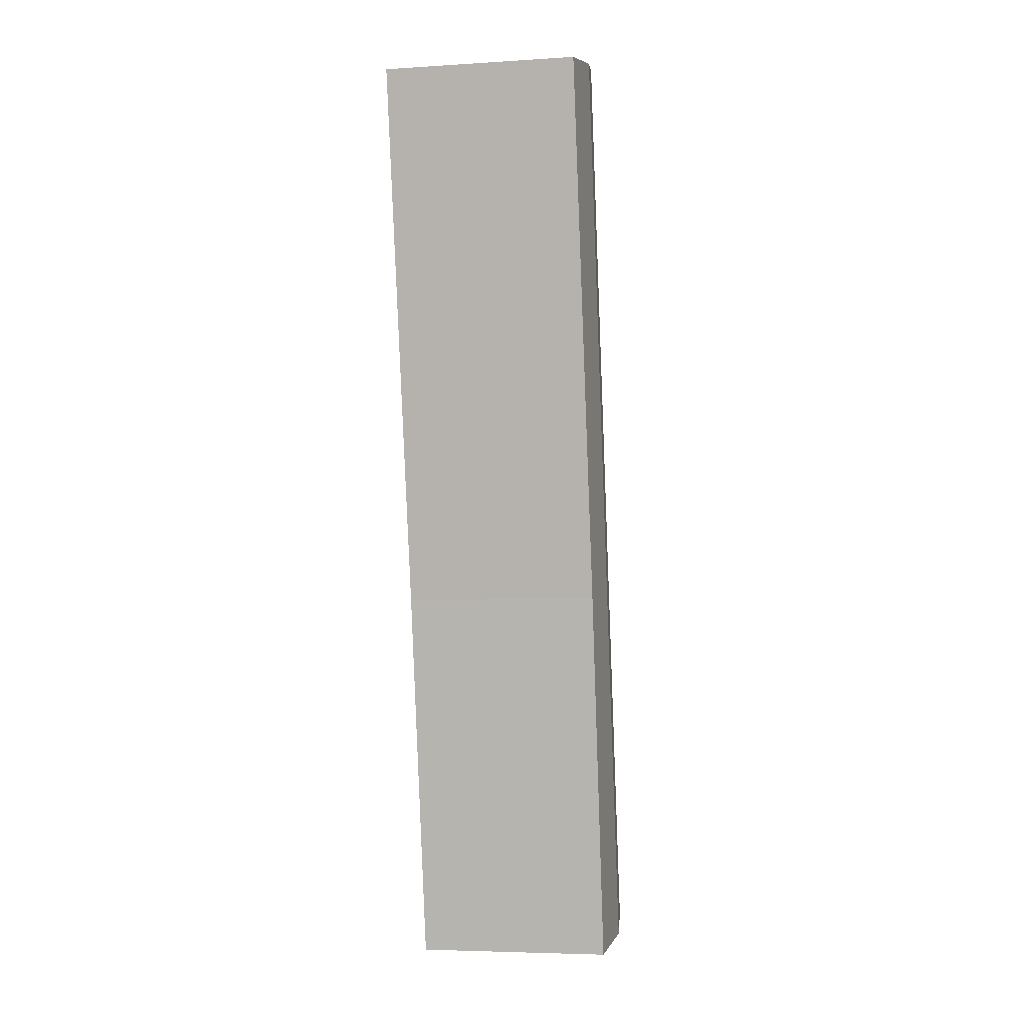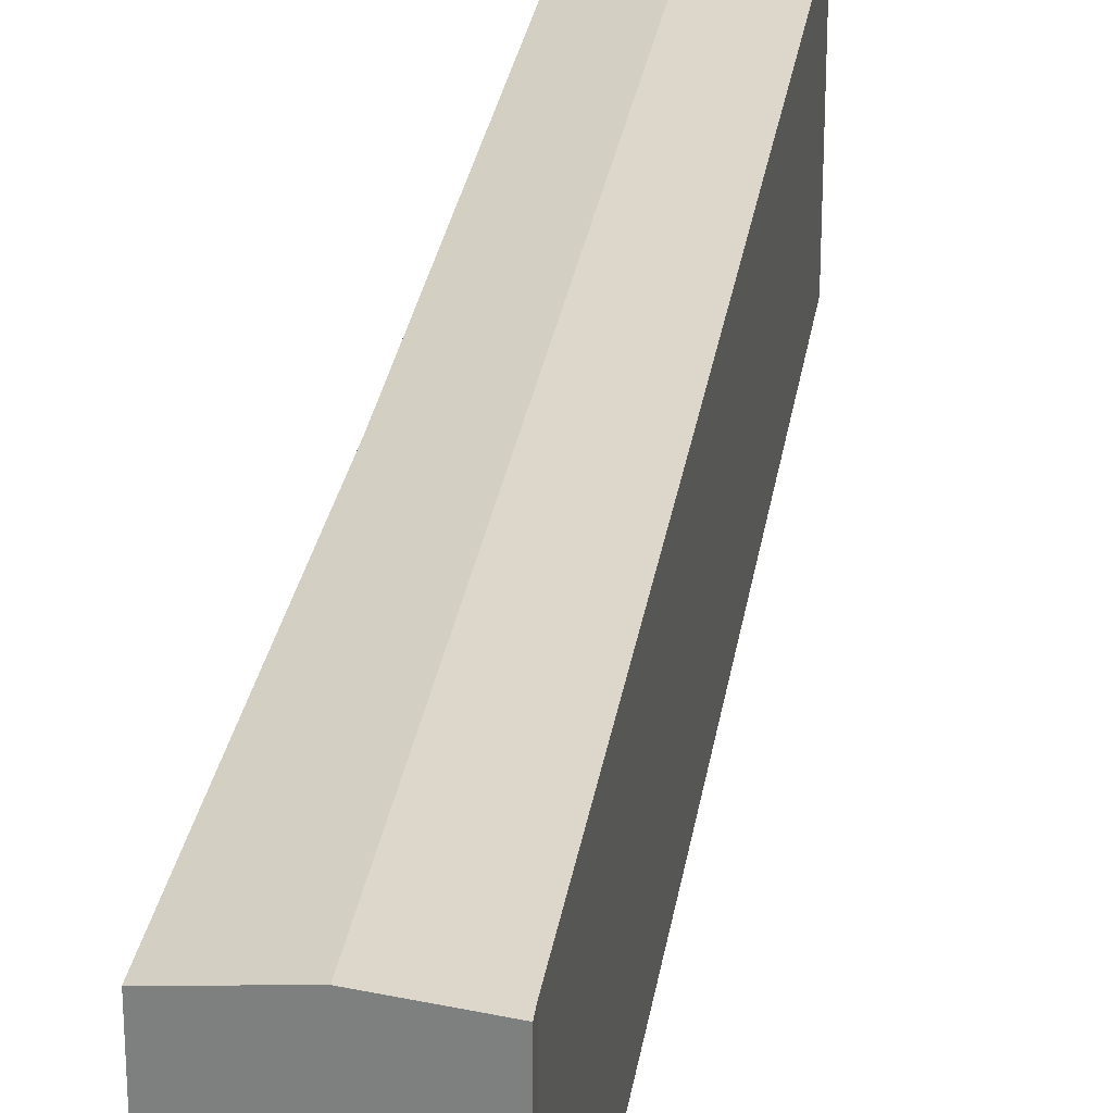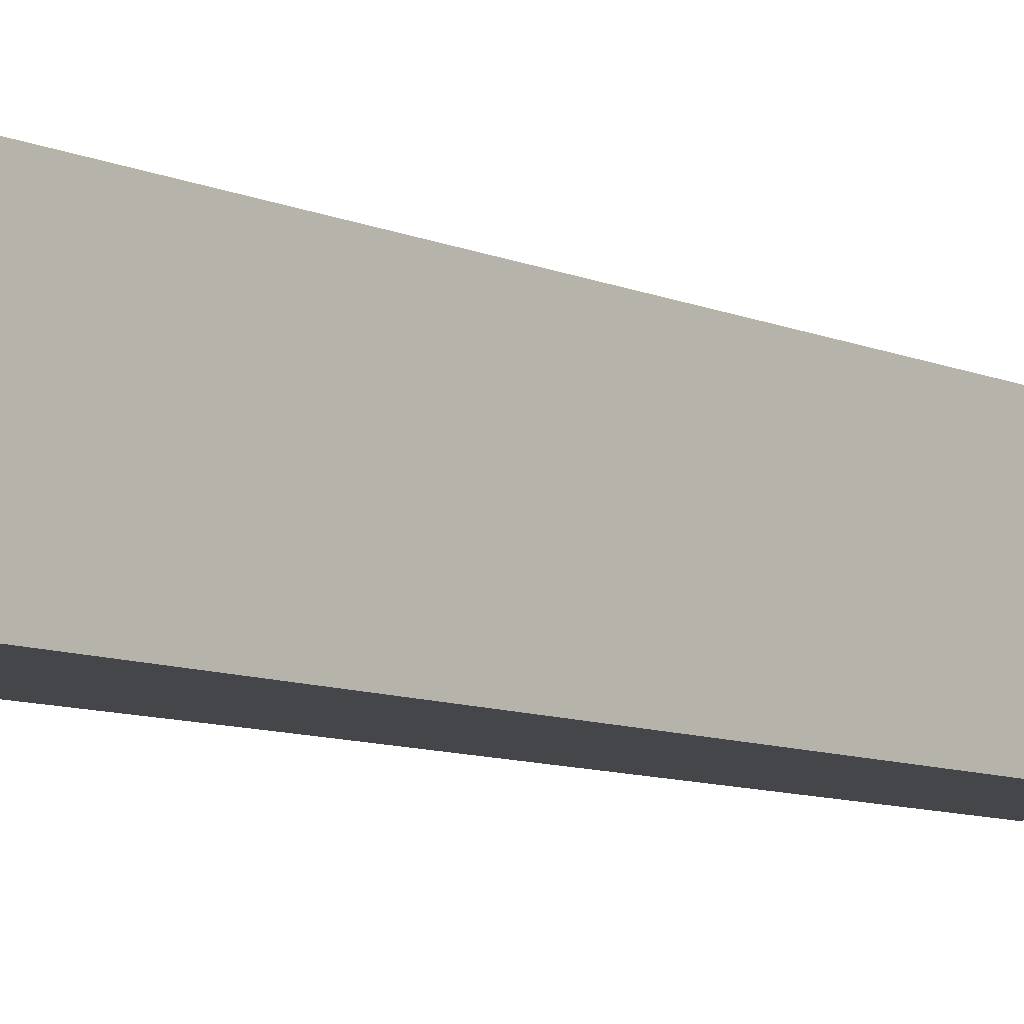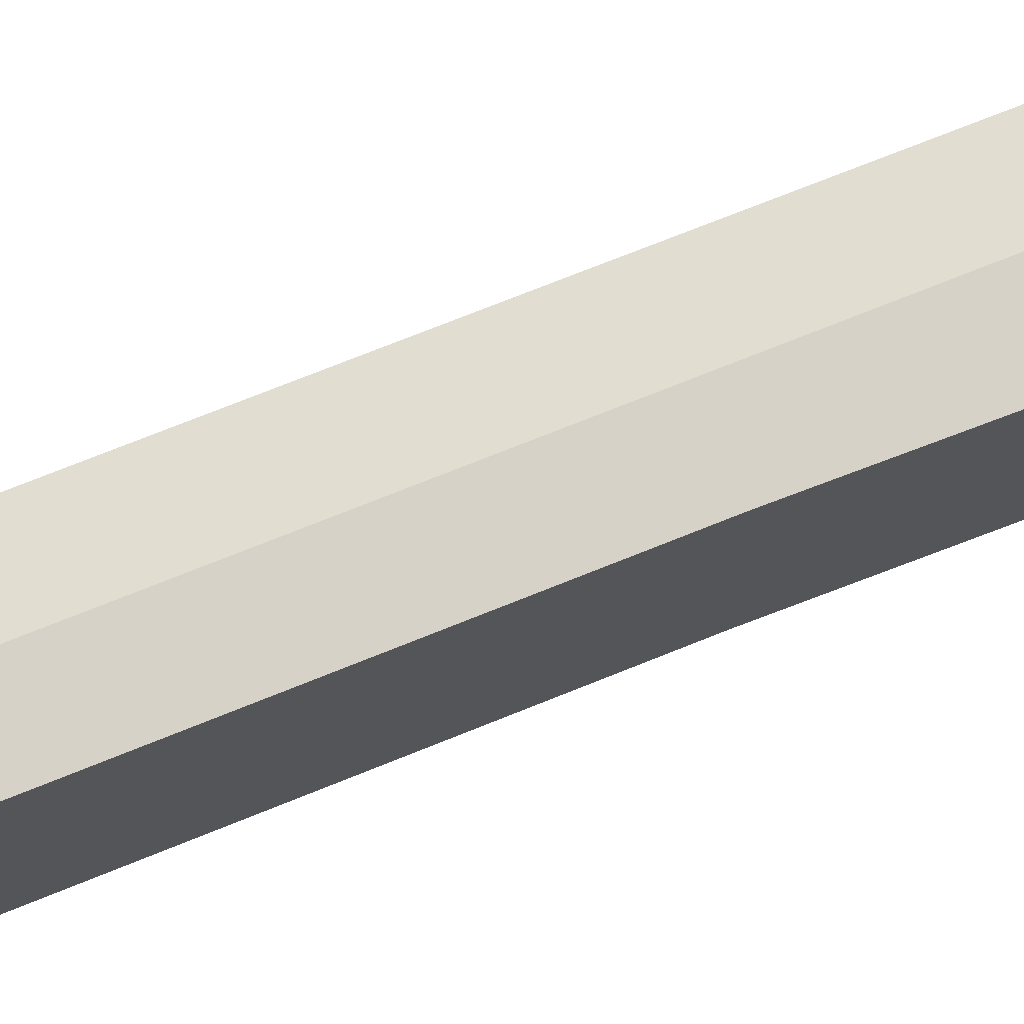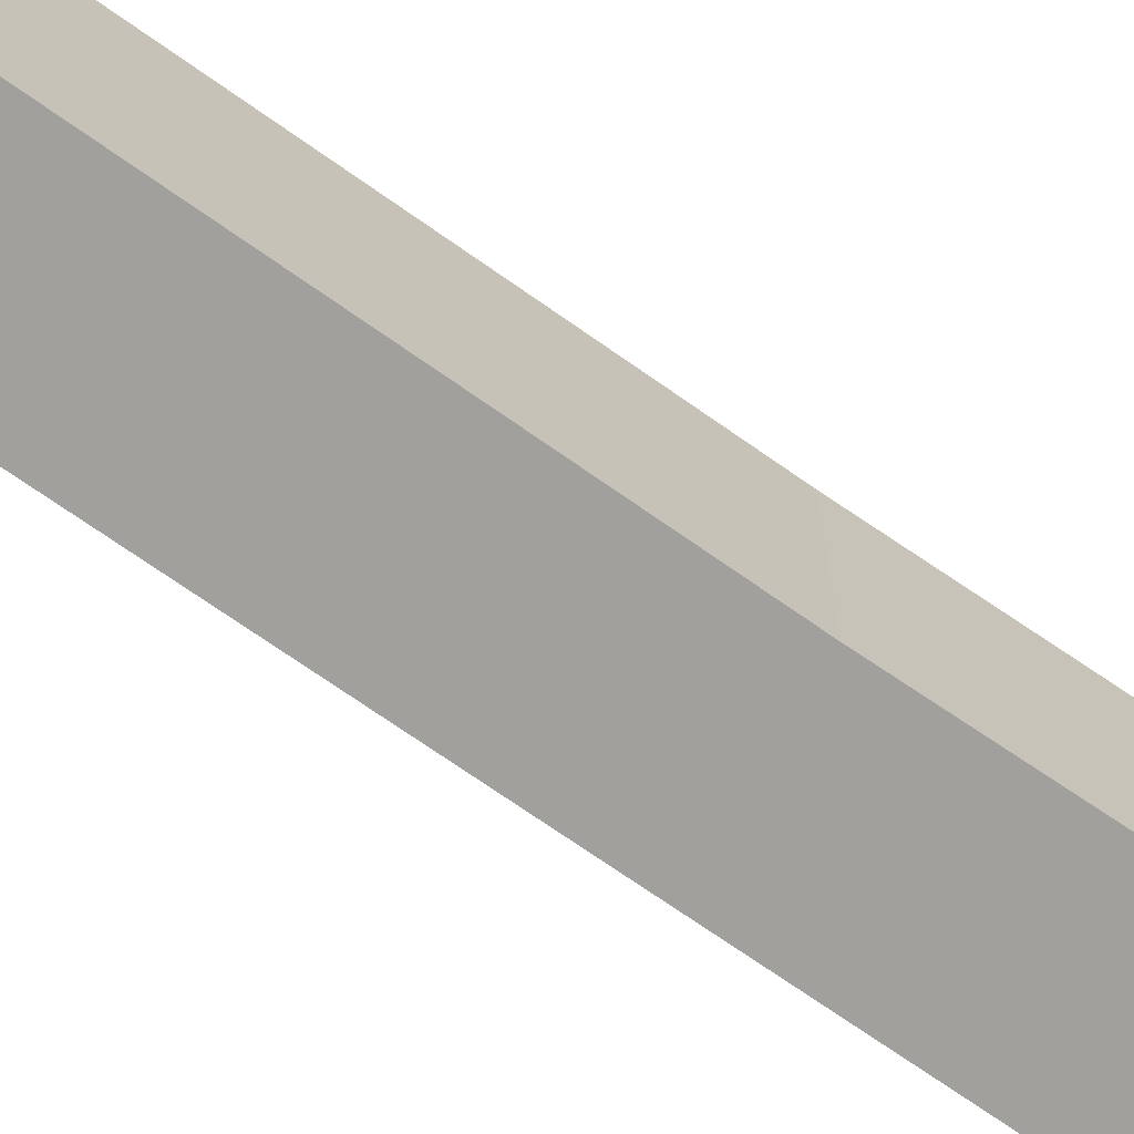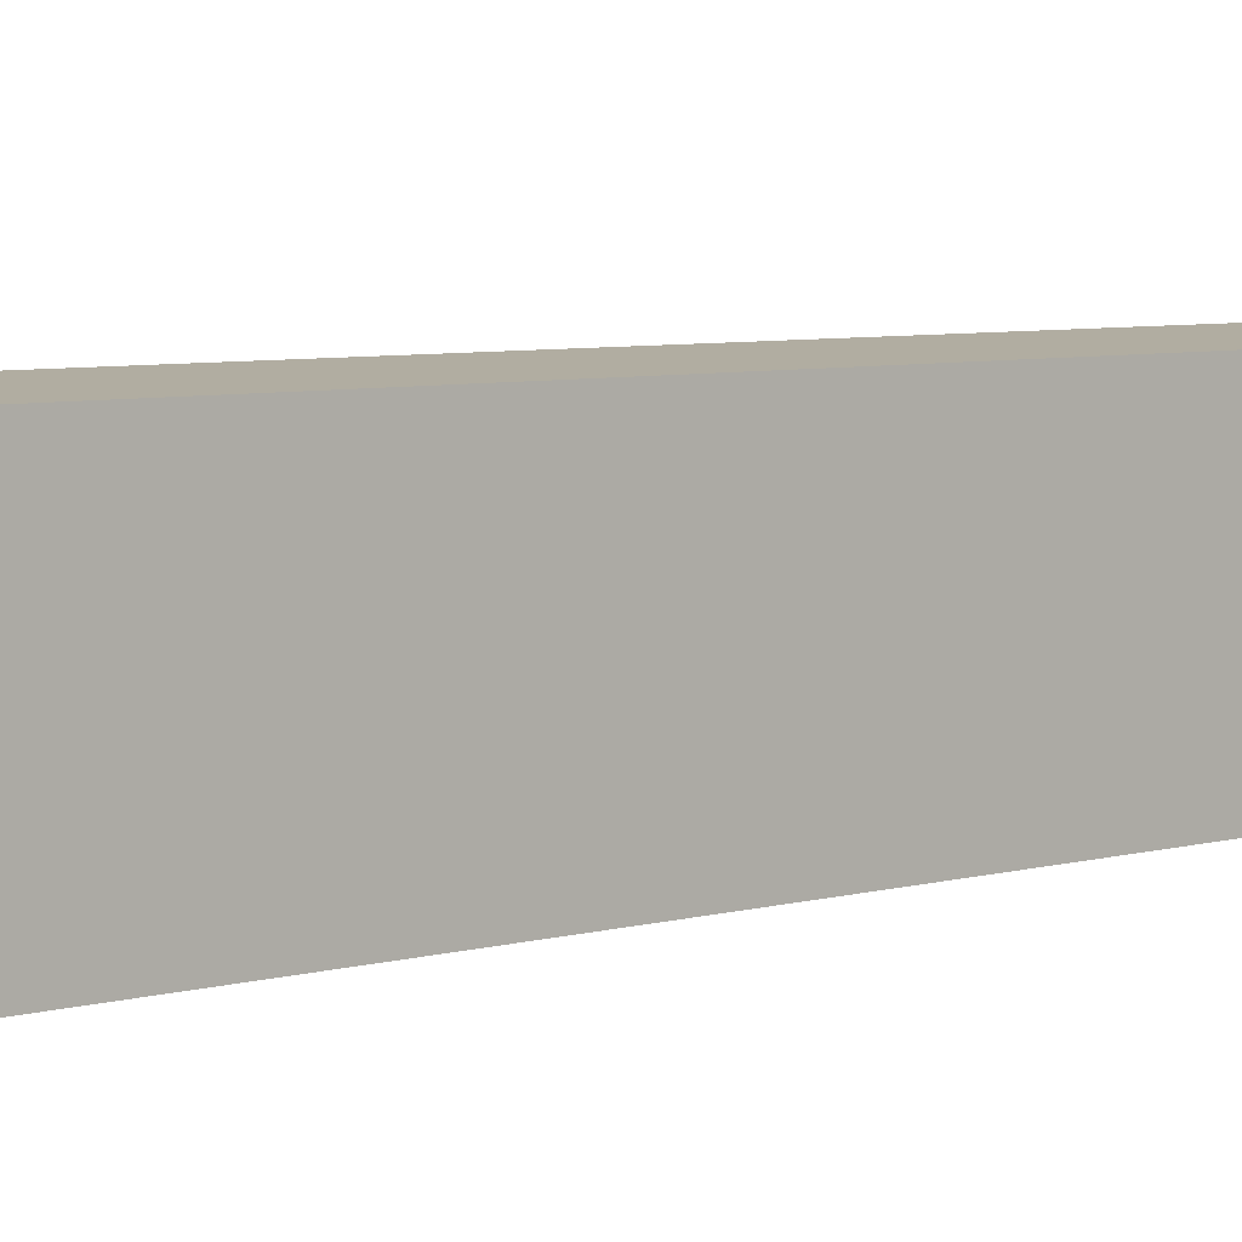
<metadata>
{"format":"obj","ext":"obj","renderer":"f3d","projection":"perspective","resolution":1024,"background":"white","views":[{"elev":-5.4,"azim":101.0,"up":"+Z"},{"elev":28.9,"azim":-159.4,"up":"+Y"},{"elev":-9.5,"azim":-125.7,"up":"+Y"},{"elev":73.4,"azim":80.1,"up":"+Y"},{"elev":-71.6,"azim":66.9,"up":"+Y"},{"elev":5.2,"azim":-122.4,"up":"+Y"}]}
</metadata>
<code>
v  11.13 6.806 31.08
v  2.214 7.043 -0.455
v  9.022 7.043 31.54
v  7.105 6.807 12.21
v  4.536 6.783 -0.932
v  0 6.795 4.161e-16
v  0.097 6.796 0.402
v  2.744 6.795 12.9
v  2.941 6.795 13.83
v  6.813 6.795 32.02
v  0.097 -2.462e-17 0.402
v  0 0 0
v  2.744 -7.897e-16 12.9
v  2.941 -8.466e-16 13.83
v  6.813 -1.961e-15 32.02
v  11.13 -1.903e-15 31.08
v  9.022 -1.931e-15 31.54
v  7.105 -7.478e-16 12.21
v  4.536 5.707e-17 -0.932
v  2.214 2.786e-17 -0.455
g defaultobject
f 1 2 3
f 2 1 4
f 2 4 5
f 6 7 2
f 3 2 7
f 8 3 7
f 9 3 8
f 10 3 9
f 6 11 7
f 11 6 12
f 11 8 7
f 8 11 13
f 8 13 9
f 9 13 10
f 10 13 14
f 10 14 15
f 15 3 10
f 3 15 1
f 1 15 16
f 16 15 17
f 16 4 1
f 4 16 18
f 4 18 5
f 5 18 19
f 2 12 6
f 12 2 5
f 12 5 20
f 20 5 19
f 14 17 15
f 17 14 16
f 16 14 18
f 18 14 13
f 18 13 19
f 19 13 11
f 19 11 12
f 19 12 20

</code>
